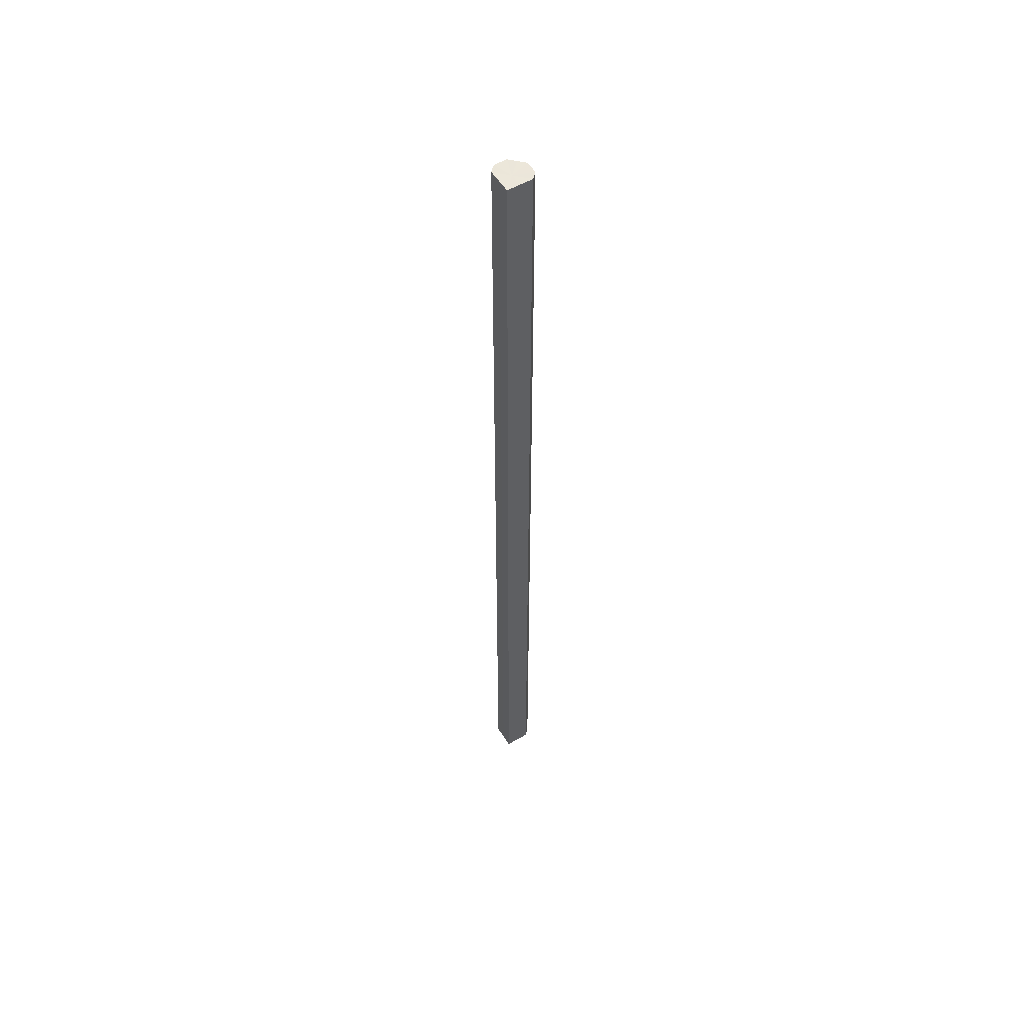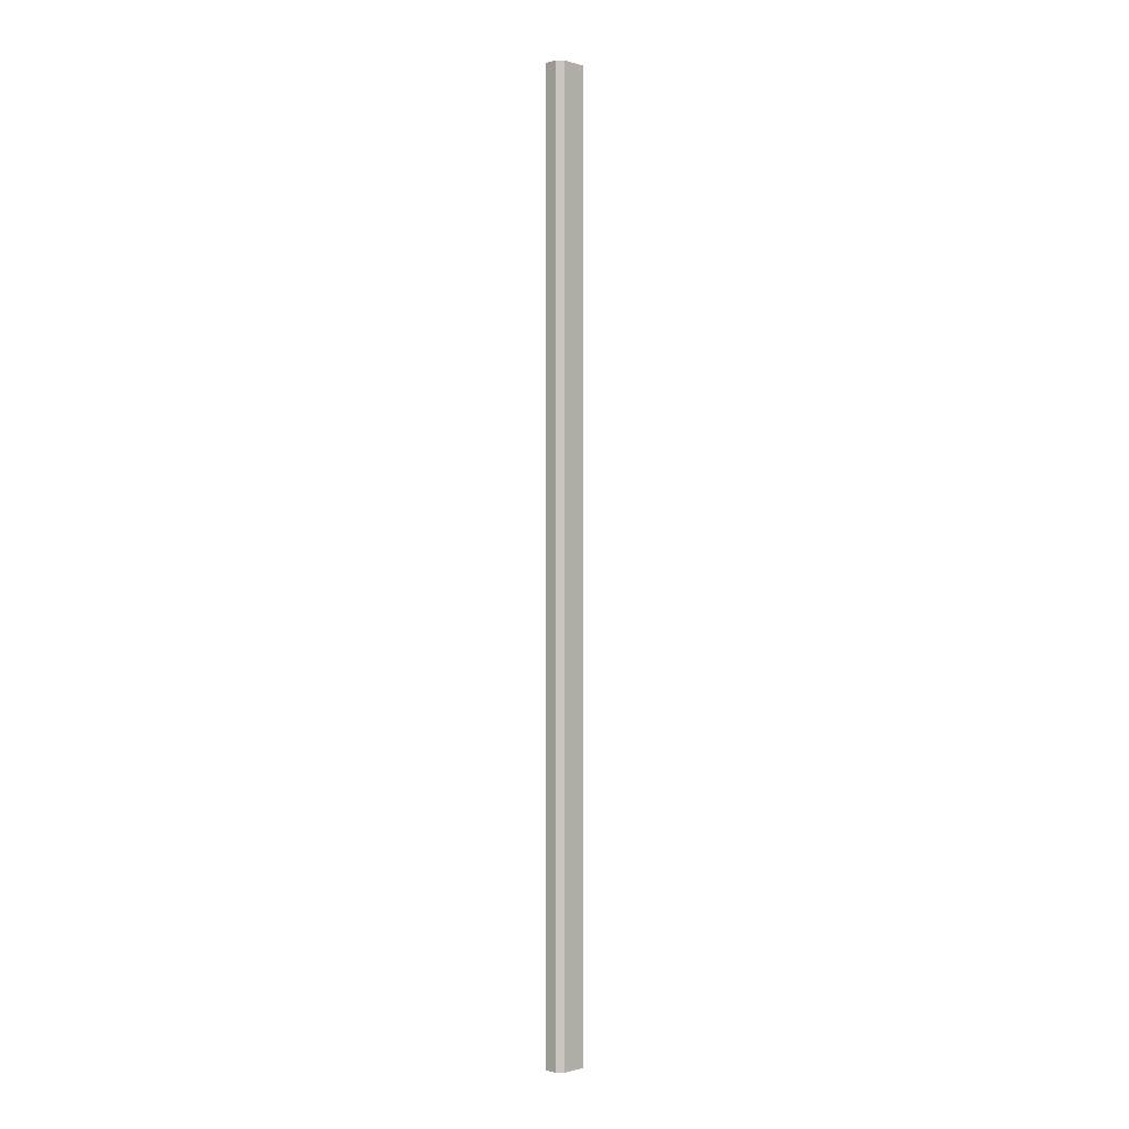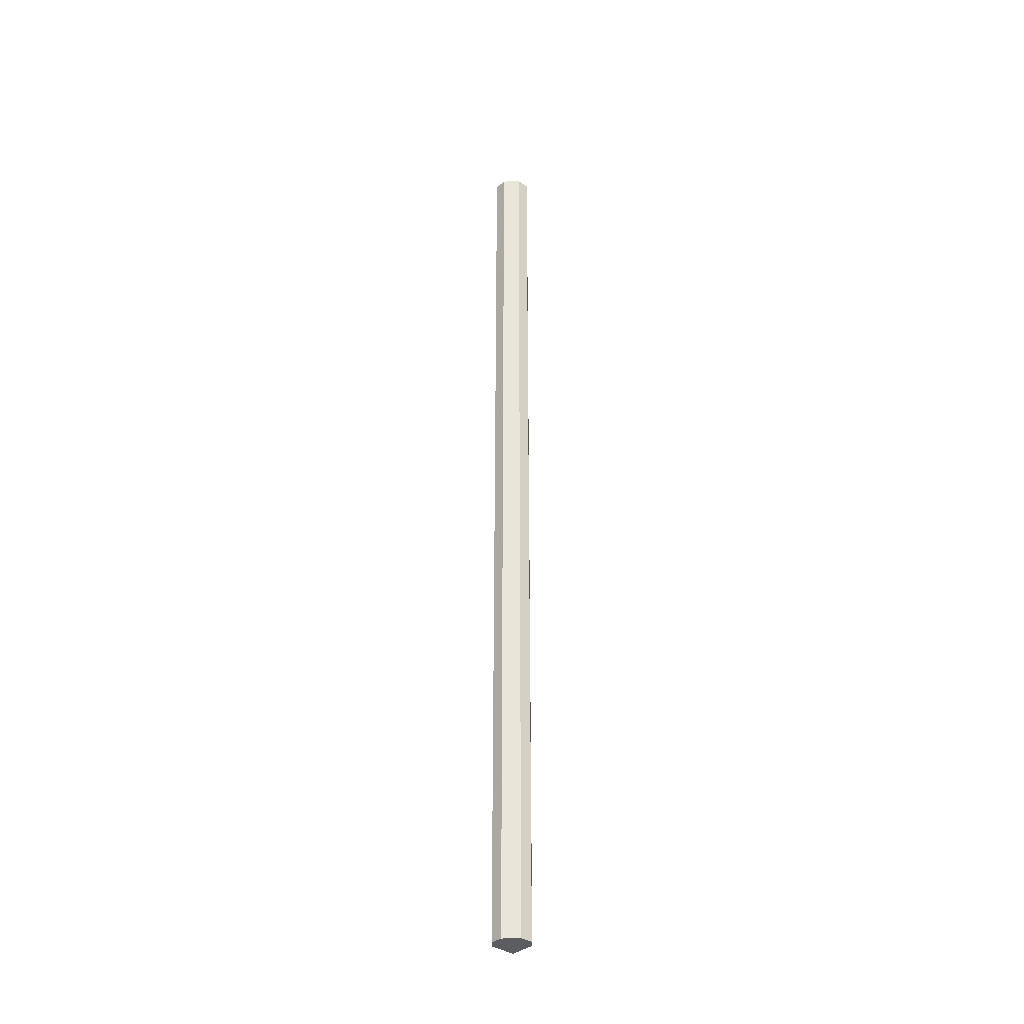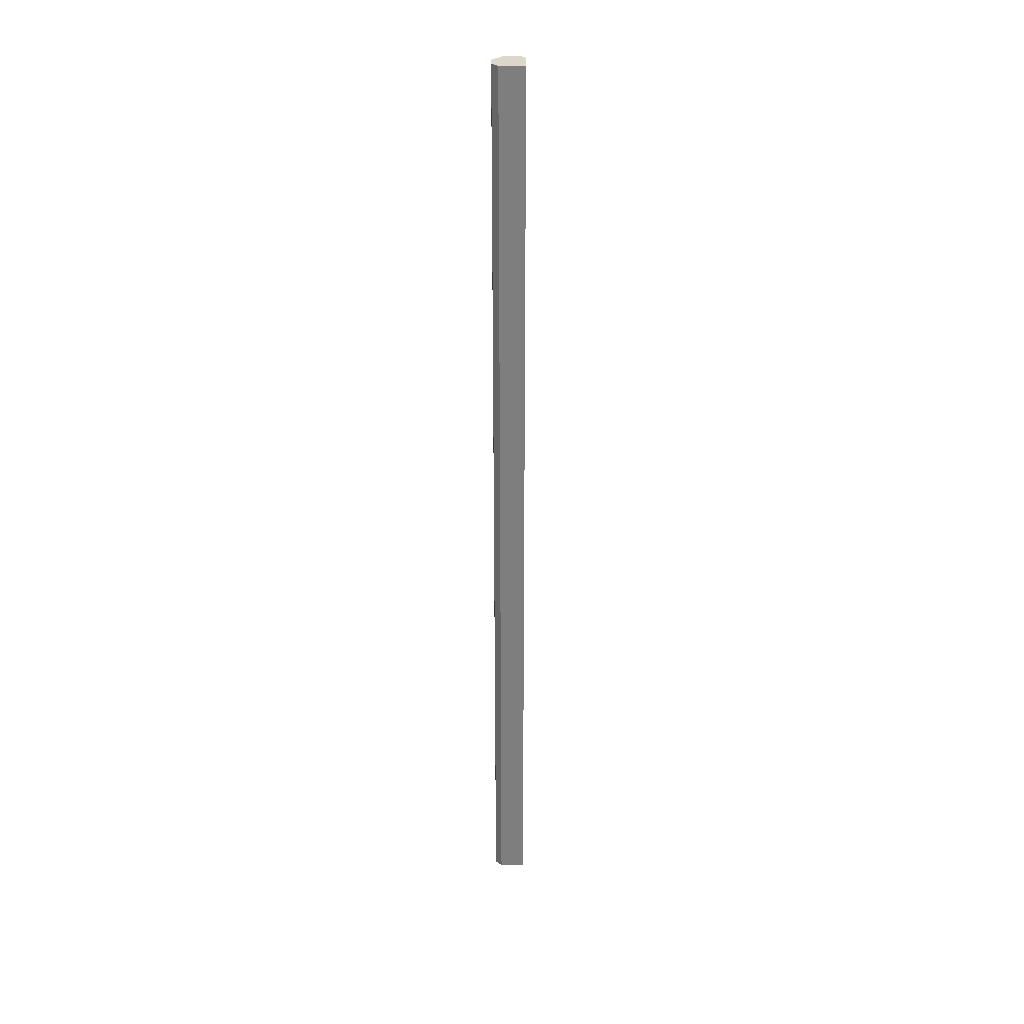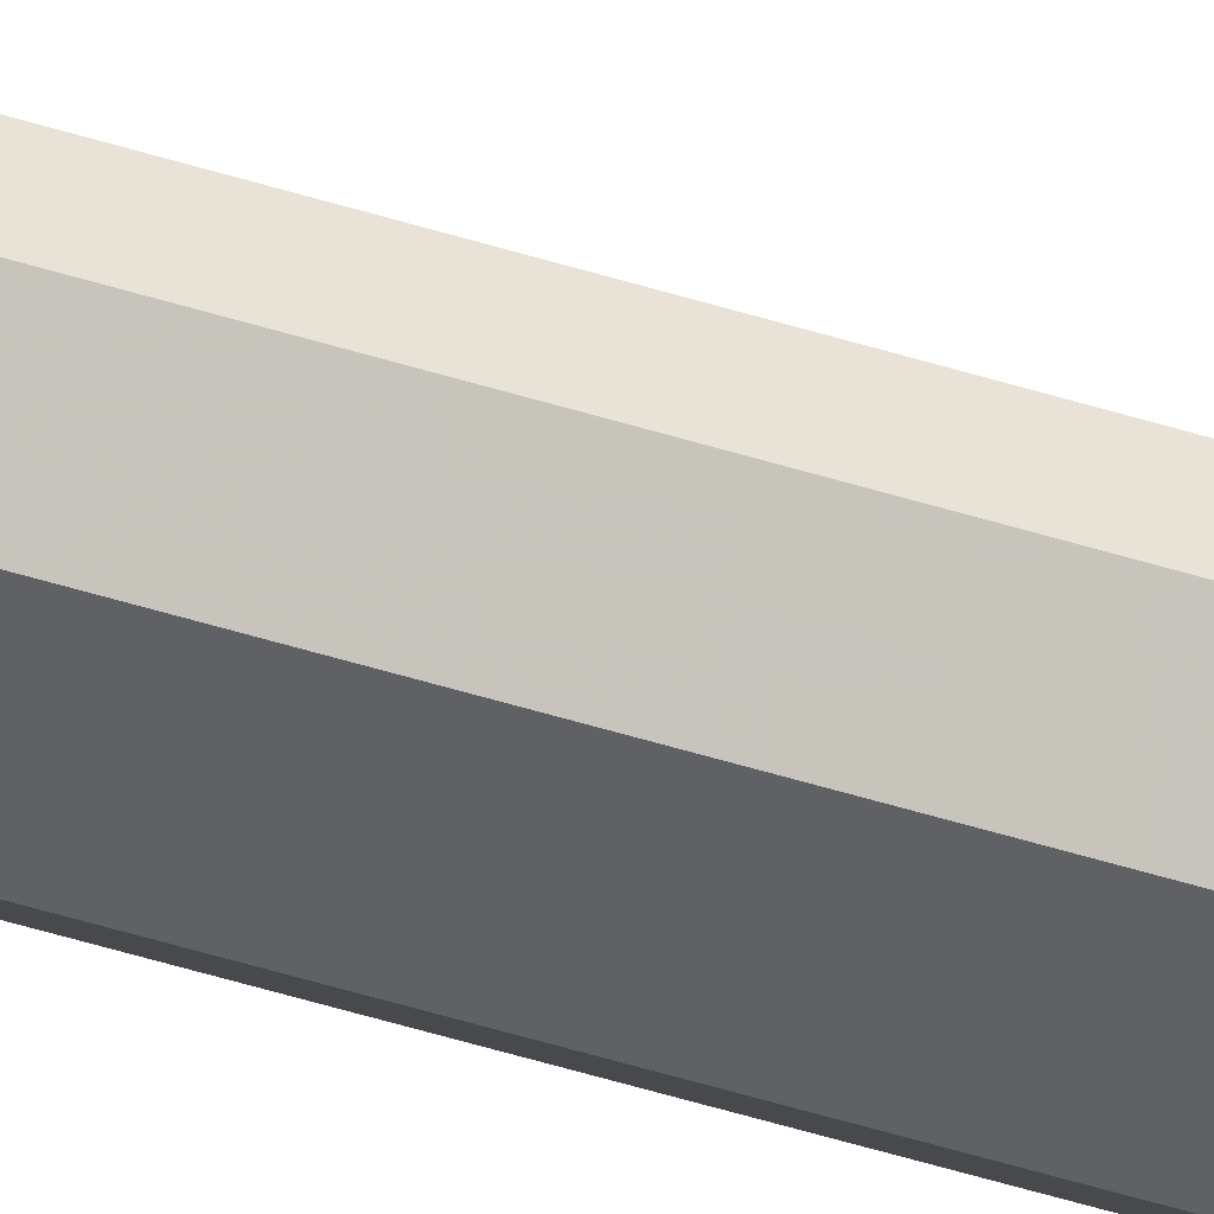
<metadata>
{"format":"obj","ext":"obj","renderer":"f3d","projection":"perspective","resolution":1024,"background":"white","views":[{"elev":54.2,"azim":-166.5,"up":"+Z"},{"elev":-1.0,"azim":88.6,"up":"+Z"},{"elev":-35.9,"azim":2.5,"up":"+Z"},{"elev":30.7,"azim":134.1,"up":"+Z"},{"elev":-47.5,"azim":-109.8,"up":"+Y"}]}
</metadata>
<code>
o 4568
v 2171 1893 10.9
v 2171 1893 10.9
v 2171 1893 11.97
v 2171 1893 10.9
v 2171 1893 11.97
v 2171 1893 10.9
v 2171 1893 11.97
v 2171 1893 10.9
v 2171 1893 11.97
v 2171 1893 10.9
v 2171 1893 11.97
v 2171 1893 10.9
v 2171 1893 11.97
v 2171 1893 10.9
v 2171 1893 11.97
v 2171 1893 10.9
v 2171 1893 11.97
v 2171 1893 10.9
v 2171 1893 11.97
v 2171 1893 10.9
v 2171 1893 11.97
v 2171 1893 10.9
v 2171 1893 11.97
v 2171 1893 10.9
v 2171 1893 11.97
v 2171 1893 10.9
v 2171 1893 11.97
v 2171 1893 10.9
v 2171 1893 11.97
v 2171 1893 10.9
v 2171 1893 11.97
v 2171 1893 10.9
v 2171 1893 11.97
v 2171 1893 10.9
v 2171 1893 11.97
v 2171 1893 10.9
v 2171 1893 11.97
v 2171 1893 10.9
v 2171 1893 11.97
v 2171 1893 10.9
v 2171 1893 11.97
v 2171 1893 10.9
v 2171 1893 10.9
v 2171 1893 10.9
v 2171 1893 10.9
v 2171 1893 10.9
v 2171 1893 10.9
v 2171 1893 10.9
v 2171 1893 10.9
v 2171 1893 10.9
v 2171 1893 10.9
v 2171 1893 11.97
v 2171 1893 11.97
v 2171 1893 11.97
v 2171 1893 11.97
v 2171 1893 11.97
v 2171 1893 11.97
v 2171 1893 11.97
v 2171 1893 11.97
v 2171 1893 11.97
v 2171 1893 11.97
v 2171 1893 11.97
f 1 2 3
f 2 4 5
f 6 1 7
f 8 6 9
f 10 8 11
f 12 10 13
f 14 12 15
f 16 14 17
f 18 16 19
f 20 18 21
f 21 22 23
f 23 24 25
f 25 26 27
f 27 28 29
f 29 30 31
f 31 32 33
f 33 34 35
f 35 36 37
f 37 38 39
f 39 40 41
f 42 40 43
f 42 44 40
f 42 43 45
f 42 46 44
f 42 45 47
f 42 48 46
f 42 47 49
f 42 50 48
f 42 49 51
f 42 51 50
f 52 53 54
f 52 55 53
f 52 54 56
f 52 57 55
f 52 56 58
f 52 59 57
f 52 58 60
f 52 61 59
f 52 60 62
f 52 62 61

</code>
